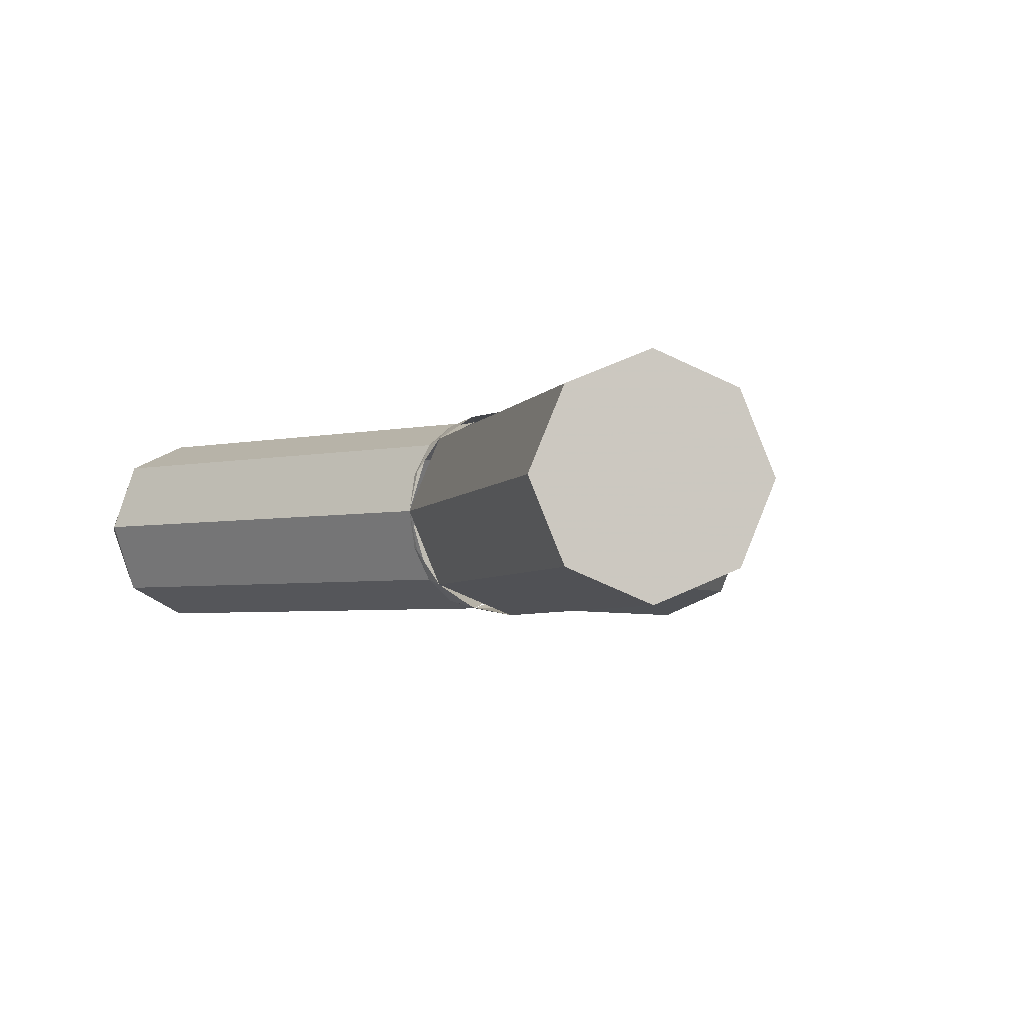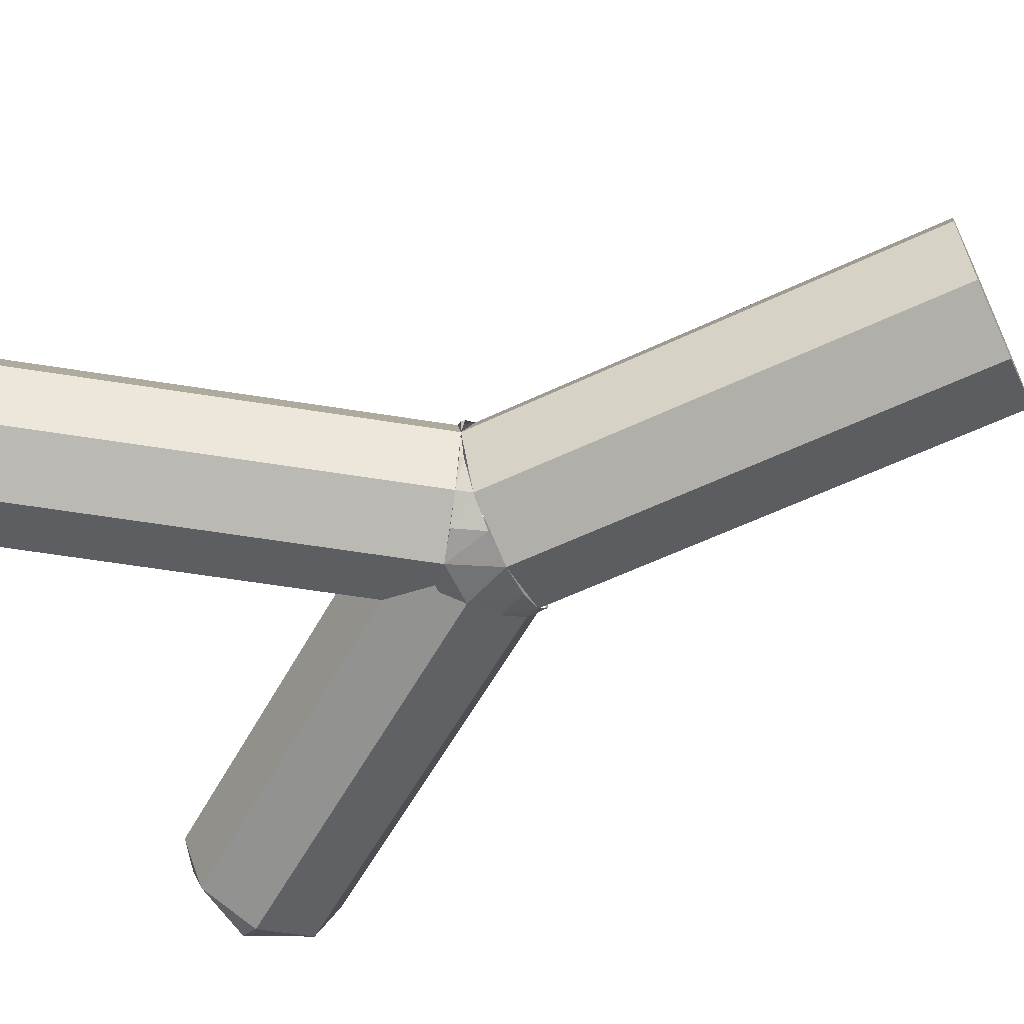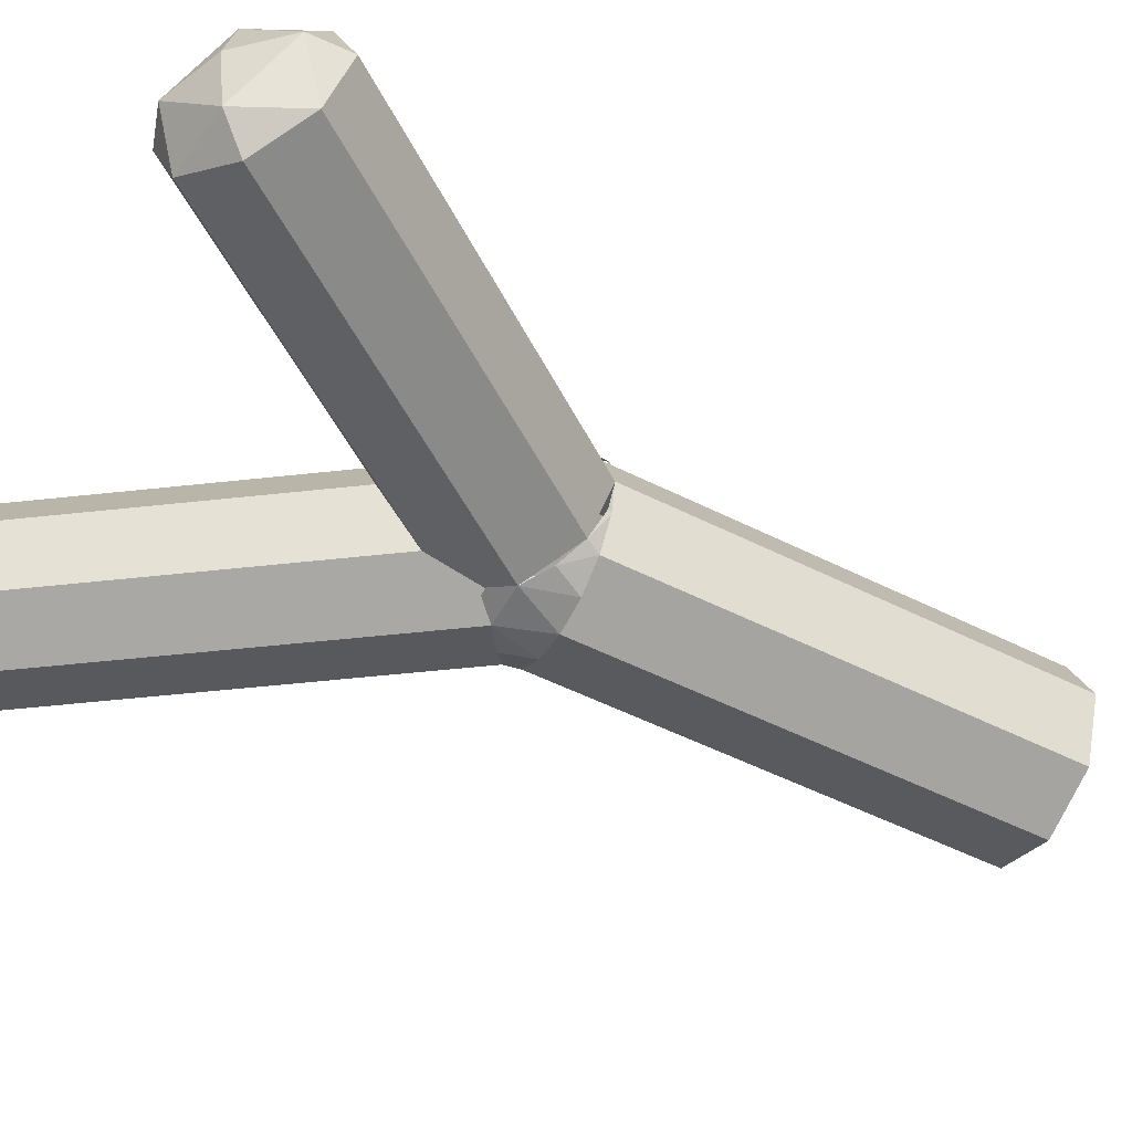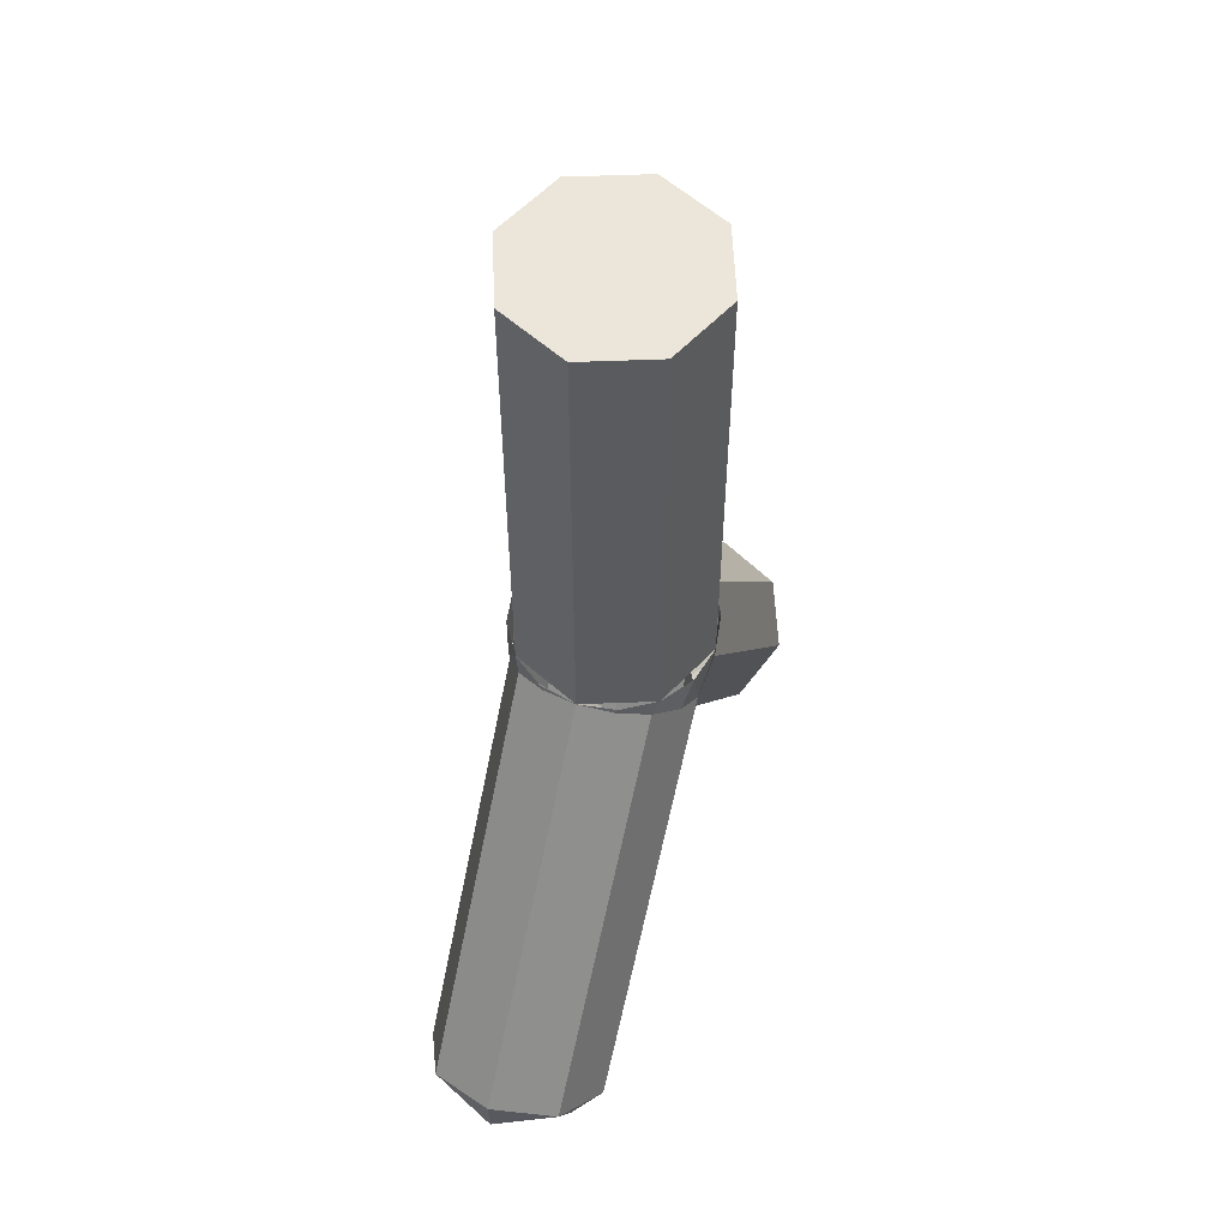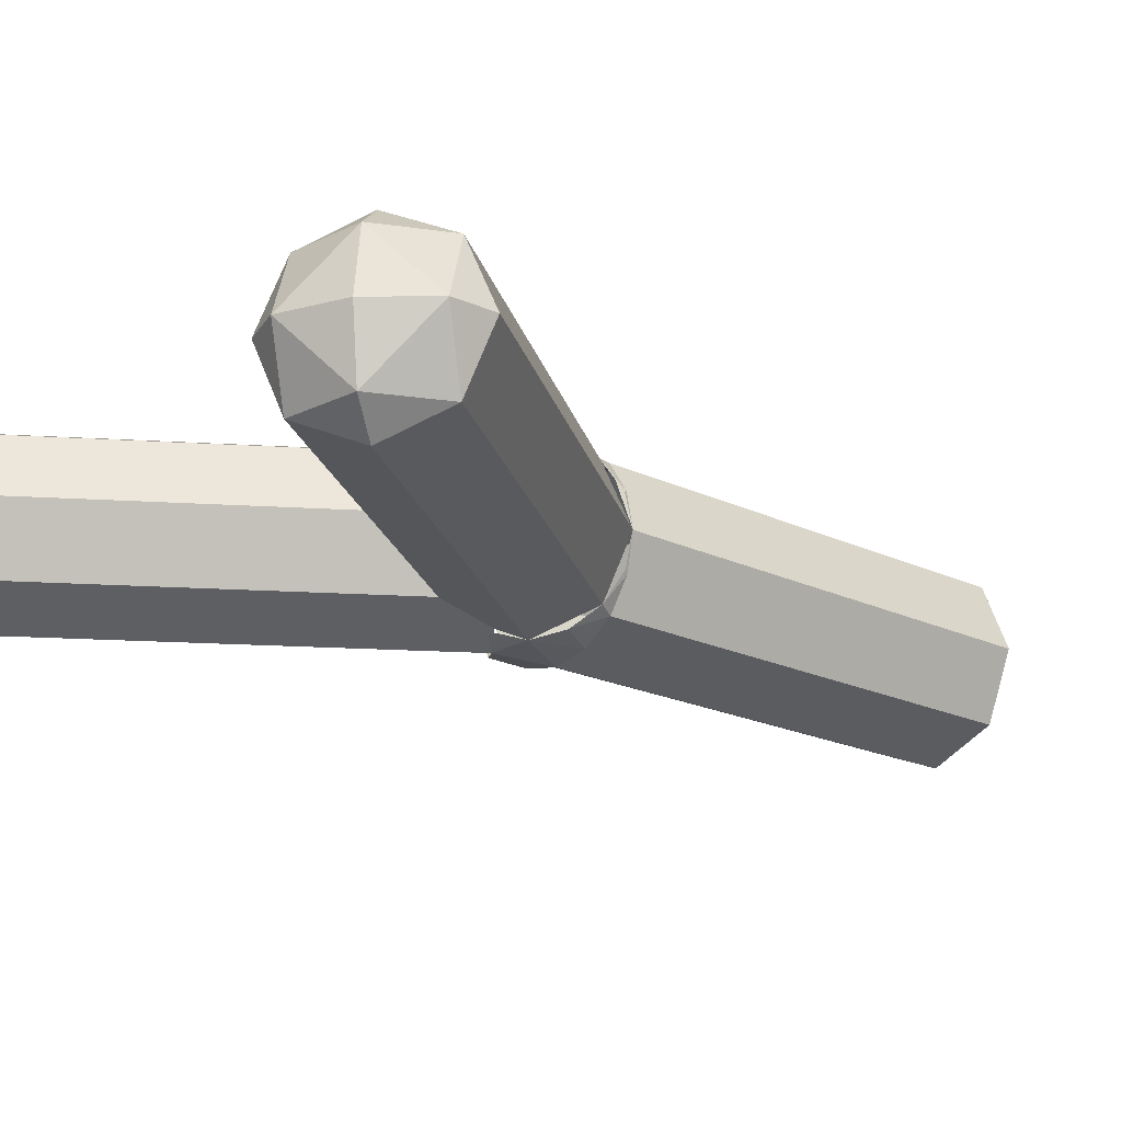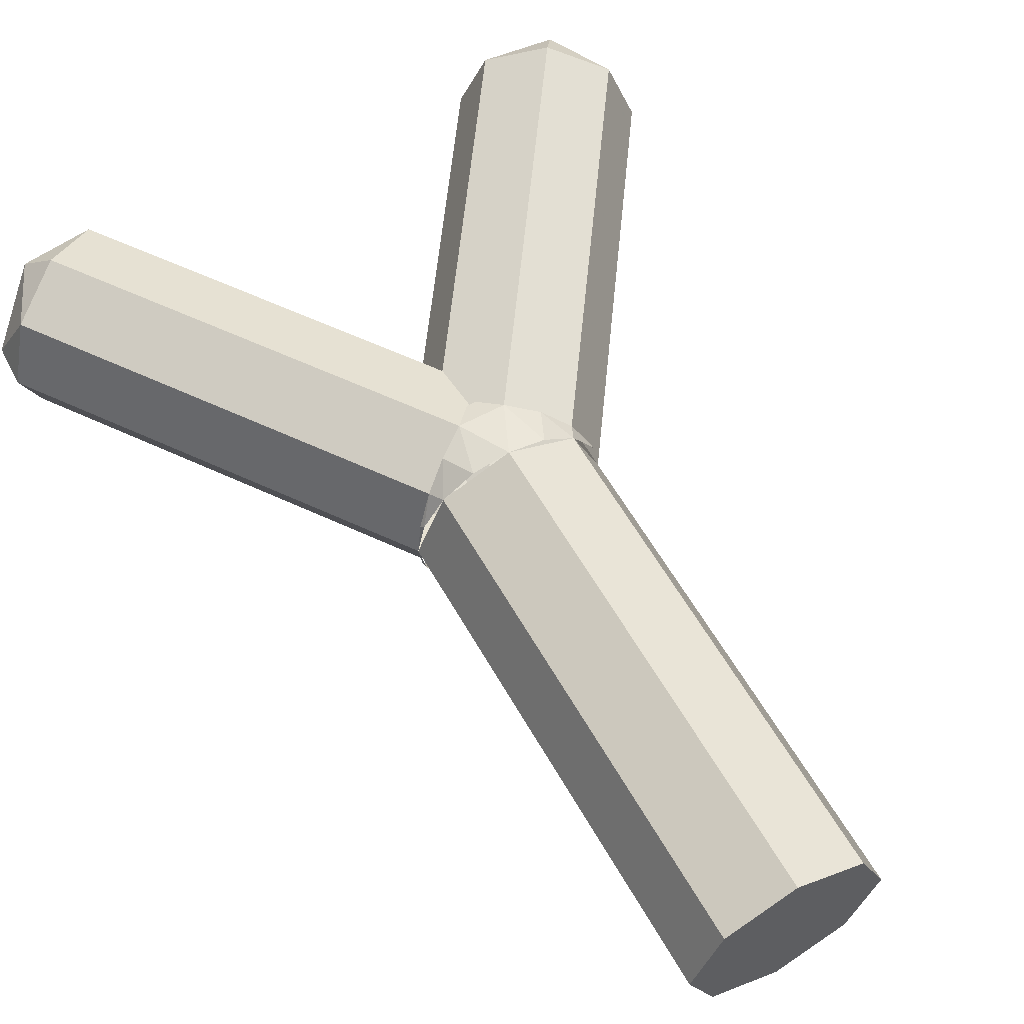
<metadata>
{"format":"obj","ext":"obj","renderer":"f3d","projection":"perspective","resolution":1024,"background":"white","views":[{"elev":-3.3,"azim":167.2,"up":"+Z"},{"elev":-60.4,"azim":115.7,"up":"+Z"},{"elev":-52.9,"azim":61.7,"up":"+Z"},{"elev":57.3,"azim":110.2,"up":"+Y"},{"elev":-19.8,"azim":48.5,"up":"+Z"},{"elev":59.0,"azim":150.7,"up":"+Z"}]}
</metadata>
<code>
v 0 0.5 0
v 0.2 0.5 0
v 0.1414 0.5 0.1414
v 0 0.5 0
v 0.1414 0.5 0.1414
v 0 0.5 0.2
v 0 0.5 0
v 0 0.5 0.2
v -0.1414 0.5 0.1414
v 0 0.5 0
v -0.1414 0.5 0.1414
v -0.2 0.5 0
v 0 0.5 0
v -0.2 0.5 0
v -0.1414 0.5 -0.1414
v 0 0.5 0
v -0.1414 0.5 -0.1414
v 0 0.5 -0.2
v 0 0.5 0
v 0 0.5 -0.2
v 0.1414 0.5 -0.1414
v 0 0.5 0
v 0.1414 0.5 -0.1414
v 0.2 0.5 0
v 0.1414 0.5 0.1414
v 0.2 0.5 0
v 0.2 -0.5 0
v 0.1414 -0.5 0.1414
v 0 0.5 0.2
v 0.1414 0.5 0.1414
v 0.1414 -0.5 0.1414
v 0 -0.5 0.2
v -0.1414 0.5 0.1414
v 0 0.5 0.2
v 0 -0.5 0.2
v -0.1414 -0.5 0.1414
v -0.2 0.5 0
v -0.1414 0.5 0.1414
v -0.1414 -0.5 0.1414
v -0.2 -0.5 0
v -0.1414 0.5 -0.1414
v -0.2 0.5 0
v -0.2 -0.5 0
v -0.1414 -0.5 -0.1414
v 0 0.5 -0.2
v -0.1414 0.5 -0.1414
v -0.1414 -0.5 -0.1414
v 0 -0.5 -0.2
v 0.1414 0.5 -0.1414
v 0 0.5 -0.2
v 0 -0.5 -0.2
v 0.1414 -0.5 -0.1414
v 0.2 0.5 0
v 0.1414 0.5 -0.1414
v 0.1414 -0.5 -0.1414
v 0.2 -0.5 0
v 0.1556 -0.5311 0.1308
v 0.2 -0.5 0
v 0.7162 -1.237 0
v 0.6718 -1.268 0.1308
v 0.04845 -0.6061 0.185
v 0.1556 -0.5311 0.1308
v 0.6718 -1.268 0.1308
v 0.5647 -1.343 0.185
v -0.0587 -0.6811 0.1308
v 0.04845 -0.6061 0.185
v 0.5647 -1.343 0.185
v 0.4575 -1.418 0.1308
v -0.1031 -0.7122 0
v -0.0587 -0.6811 0.1308
v 0.4575 -1.418 0.1308
v 0.4131 -1.449 0
v -0.0587 -0.6811 -0.1308
v -0.1031 -0.7122 0
v 0.4131 -1.449 0
v 0.4575 -1.418 -0.1308
v 0.04845 -0.6061 -0.185
v -0.0587 -0.6811 -0.1308
v 0.4575 -1.418 -0.1308
v 0.5647 -1.343 -0.185
v 0.1556 -0.5311 -0.1308
v 0.04845 -0.6061 -0.185
v 0.5647 -1.343 -0.185
v 0.6718 -1.268 -0.1308
v 0.2 -0.5 0
v 0.1556 -0.5311 -0.1308
v 0.6718 -1.268 -0.1308
v 0.7162 -1.237 0
v 0.7162 -1.237 0
v 0.7124 -1.326 0
v 0.6718 -1.268 0.1308
v 0.6052 -1.401 0.1308
v 0.5647 -1.343 0.185
v 0.6718 -1.268 0.1308
v 0.7124 -1.326 0
v 0.6052 -1.401 0.1308
v 0.6718 -1.268 0.1308
v 0.622 -1.425 0
v 0.6052 -1.401 0.1308
v 0.7124 -1.326 0
v 0.7162 -1.237 0
v 0.7124 -1.326 0
v 0.6718 -1.268 -0.1308
v 0.6052 -1.401 -0.1308
v 0.5647 -1.343 -0.185
v 0.6718 -1.268 -0.1308
v 0.7124 -1.326 0
v 0.6052 -1.401 -0.1308
v 0.6718 -1.268 -0.1308
v 0.622 -1.425 0
v 0.6052 -1.401 -0.1308
v 0.7124 -1.326 0
v 0.4131 -1.449 0
v 0.4981 -1.476 0
v 0.4575 -1.418 0.1308
v 0.6052 -1.401 0.1308
v 0.5647 -1.343 0.185
v 0.4575 -1.418 0.1308
v 0.4981 -1.476 0
v 0.6052 -1.401 0.1308
v 0.4575 -1.418 0.1308
v 0.622 -1.425 0
v 0.6052 -1.401 0.1308
v 0.4981 -1.476 0
v 0.4131 -1.449 0
v 0.4981 -1.476 0
v 0.4575 -1.418 -0.1308
v 0.6052 -1.401 -0.1308
v 0.5647 -1.343 -0.185
v 0.4575 -1.418 -0.1308
v 0.4981 -1.476 0
v 0.6052 -1.401 -0.1308
v 0.4575 -1.418 -0.1308
v 0.622 -1.425 0
v 0.6052 -1.401 -0.1308
v 0.4981 -1.476 0
v -0.1556 -0.5311 0.1308
v -0.2 -0.5 0
v -0.7162 -1.237 0
v -0.6718 -1.268 0.1308
v -0.04845 -0.6061 0.185
v -0.1556 -0.5311 0.1308
v -0.6718 -1.268 0.1308
v -0.5647 -1.343 0.185
v 0.0587 -0.6811 0.1308
v -0.04845 -0.6061 0.185
v -0.5647 -1.343 0.185
v -0.4575 -1.418 0.1308
v 0.1031 -0.7122 0
v 0.0587 -0.6811 0.1308
v -0.4575 -1.418 0.1308
v -0.4131 -1.449 0
v 0.0587 -0.6811 -0.1308
v 0.1031 -0.7122 0
v -0.4131 -1.449 0
v -0.4575 -1.418 -0.1308
v -0.04845 -0.6061 -0.185
v 0.0587 -0.6811 -0.1308
v -0.4575 -1.418 -0.1308
v -0.5647 -1.343 -0.185
v -0.1556 -0.5311 -0.1308
v -0.04845 -0.6061 -0.185
v -0.5647 -1.343 -0.185
v -0.6718 -1.268 -0.1308
v -0.2 -0.5 0
v -0.1556 -0.5311 -0.1308
v -0.6718 -1.268 -0.1308
v -0.7162 -1.237 0
v -0.7162 -1.237 0
v -0.7124 -1.326 0
v -0.6718 -1.268 0.1308
v -0.6052 -1.401 0.1308
v -0.5647 -1.343 0.185
v -0.6718 -1.268 0.1308
v -0.7124 -1.326 0
v -0.6052 -1.401 0.1308
v -0.6718 -1.268 0.1308
v -0.622 -1.425 0
v -0.6052 -1.401 0.1308
v -0.7124 -1.326 0
v -0.7162 -1.237 0
v -0.7124 -1.326 0
v -0.6718 -1.268 -0.1308
v -0.6052 -1.401 -0.1308
v -0.5647 -1.343 -0.185
v -0.6718 -1.268 -0.1308
v -0.7124 -1.326 0
v -0.6052 -1.401 -0.1308
v -0.6718 -1.268 -0.1308
v -0.622 -1.425 0
v -0.6052 -1.401 -0.1308
v -0.7124 -1.326 0
v -0.4131 -1.449 0
v -0.4981 -1.476 0
v -0.4575 -1.418 0.1308
v -0.6052 -1.401 0.1308
v -0.5647 -1.343 0.185
v -0.4575 -1.418 0.1308
v -0.4981 -1.476 0
v -0.6052 -1.401 0.1308
v -0.4575 -1.418 0.1308
v -0.622 -1.425 0
v -0.6052 -1.401 0.1308
v -0.4981 -1.476 0
v -0.4131 -1.449 0
v -0.4981 -1.476 0
v -0.4575 -1.418 -0.1308
v -0.6052 -1.401 -0.1308
v -0.5647 -1.343 -0.185
v -0.4575 -1.418 -0.1308
v -0.4981 -1.476 0
v -0.6052 -1.401 -0.1308
v -0.4575 -1.418 -0.1308
v -0.622 -1.425 0
v -0.6052 -1.401 -0.1308
v -0.4981 -1.476 0
v 0.04845 -0.6061 -0.185
v 0.00954 -0.6467 -0.1709
v -0.00954 -0.6467 -0.1709
v -0.04845 -0.6061 -0.185
v 0.04845 -0.6061 -0.185
v -0.04845 -0.6061 -0.185
v 0 -0.5 -0.2
v 0.04845 -0.6061 -0.185
v 0 -0.5 -0.2
v 0.07654 -0.5 -0.1848
v 0.07654 -0.5 -0.1848
v 0.1065 -0.5655 -0.1709
v 0.04845 -0.6061 -0.185
v 0.1065 -0.5655 -0.1709
v 0.07654 -0.5 -0.1848
v 0.1414 -0.5 -0.1414
v 0.1414 -0.5 -0.1414
v 0.1556 -0.5311 -0.1308
v 0.1065 -0.5655 -0.1709
v 0.1556 -0.5311 -0.1308
v 0.1414 -0.5 -0.1414
v 0.1848 -0.5 -0.07654
v 0.1848 -0.5 -0.07654
v 0.1885 -0.5081 -0.0708
v 0.1556 -0.5311 -0.1308
v 0.1885 -0.5081 -0.0708
v 0.1848 -0.5 -0.07654
v 0.2 -0.5 0
v 0 -0.5 -0.2
v -0.04845 -0.6061 -0.185
v -0.07654 -0.5 -0.1848
v -0.1065 -0.5655 -0.1709
v -0.07654 -0.5 -0.1848
v -0.04845 -0.6061 -0.185
v -0.07654 -0.5 -0.1848
v -0.1065 -0.5655 -0.1709
v -0.1414 -0.5 -0.1414
v -0.1556 -0.5311 -0.1308
v -0.1414 -0.5 -0.1414
v -0.1065 -0.5655 -0.1709
v -0.1414 -0.5 -0.1414
v -0.1556 -0.5311 -0.1308
v -0.1848 -0.5 -0.07654
v -0.1885 -0.5081 -0.0708
v -0.1848 -0.5 -0.07654
v -0.1556 -0.5311 -0.1308
v -0.1848 -0.5 -0.07654
v -0.1885 -0.5081 -0.0708
v -0.2 -0.5 0
v -0.00954 -0.6467 0.1709
v 0.00954 -0.6467 0.1709
v 0.04845 -0.6061 0.185
v -0.04845 -0.6061 0.185
v -0.04845 -0.6061 0.185
v 0.04845 -0.6061 0.185
v 0 -0.5 0.2
v 0 -0.5 0.2
v 0.04845 -0.6061 0.185
v 0.07654 -0.5 0.1848
v 0.1065 -0.5655 0.1709
v 0.07654 -0.5 0.1848
v 0.04845 -0.6061 0.185
v 0.07654 -0.5 0.1848
v 0.1065 -0.5655 0.1709
v 0.1414 -0.5 0.1414
v 0.1556 -0.5311 0.1308
v 0.1414 -0.5 0.1414
v 0.1065 -0.5655 0.1709
v 0.1414 -0.5 0.1414
v 0.1556 -0.5311 0.1308
v 0.1848 -0.5 0.07654
v 0.1885 -0.5081 0.0708
v 0.1848 -0.5 0.07654
v 0.1556 -0.5311 0.1308
v 0.1848 -0.5 0.07654
v 0.1885 -0.5081 0.0708
v 0.2 -0.5 0
v -0.04845 -0.6061 0.185
v 0 -0.5 0.2
v -0.07654 -0.5 0.1848
v -0.07654 -0.5 0.1848
v -0.1065 -0.5655 0.1709
v -0.04845 -0.6061 0.185
v -0.1065 -0.5655 0.1709
v -0.07654 -0.5 0.1848
v -0.1414 -0.5 0.1414
v -0.1414 -0.5 0.1414
v -0.1556 -0.5311 0.1308
v -0.1065 -0.5655 0.1709
v -0.1556 -0.5311 0.1308
v -0.1414 -0.5 0.1414
v -0.1848 -0.5 0.07654
v -0.1848 -0.5 0.07654
v -0.1885 -0.5081 0.0708
v -0.1556 -0.5311 0.1308
v -0.1885 -0.5081 0.0708
v -0.1848 -0.5 0.07654
v -0.2 -0.5 0
g mesh6857004
f 1 3 2
f 4 6 5
f 7 9 8
f 10 12 11
f 13 15 14
f 16 18 17
f 19 21 20
f 22 24 23
g mesh6857006
f 25 27 26
f 27 25 28
f 29 31 30
f 31 29 32
f 33 35 34
f 35 33 36
f 37 39 38
f 39 37 40
f 41 43 42
f 43 41 44
f 45 47 46
f 47 45 48
f 49 51 50
f 51 49 52
f 53 55 54
f 55 53 56
g mesh6857008
f 57 59 58
f 59 57 60
f 61 63 62
f 63 61 64
f 65 67 66
f 67 65 68
f 69 71 70
f 71 69 72
f 73 75 74
f 75 73 76
f 77 79 78
f 79 77 80
f 81 83 82
f 83 81 84
f 85 87 86
f 87 85 88
g mesh6857011
f 89 91 90
f 92 94 93
f 95 97 96
f 98 100 99
g mesh6857013
f 101 102 103
f 104 105 106
f 107 108 109
f 110 111 112
g mesh6857015
f 113 114 115
f 116 117 118
f 119 120 121
f 122 123 124
g mesh6857017
f 125 127 126
f 128 130 129
f 131 133 132
f 134 136 135
g mesh6857020
f 137 138 139
f 139 140 137
f 141 142 143
f 143 144 141
f 145 146 147
f 147 148 145
f 149 150 151
f 151 152 149
f 153 154 155
f 155 156 153
f 157 158 159
f 159 160 157
f 161 162 163
f 163 164 161
f 165 166 167
f 167 168 165
g mesh6857023
f 169 170 171
f 172 173 174
f 175 176 177
f 178 179 180
g mesh6857025
f 181 183 182
f 184 186 185
f 187 189 188
f 190 192 191
g mesh6857027
f 193 195 194
f 196 198 197
f 199 201 200
f 202 204 203
g mesh6857029
f 205 206 207
f 208 209 210
f 211 212 213
f 214 215 216
f 217 218 219
f 219 220 217
f 221 222 223
f 224 225 226
f 227 228 229
f 230 231 232
f 233 234 235
f 236 237 238
f 239 240 241
f 242 243 244
f 245 246 247
f 248 249 250
f 251 252 253
f 254 255 256
f 257 258 259
f 260 261 262
f 263 264 265
f 266 267 268
f 268 269 266
f 270 271 272
f 273 274 275
f 276 277 278
f 279 280 281
f 282 283 284
f 285 286 287
f 288 289 290
f 291 292 293
f 294 295 296
f 297 298 299
f 300 301 302
f 303 304 305
f 306 307 308
f 309 310 311
f 312 313 314

</code>
